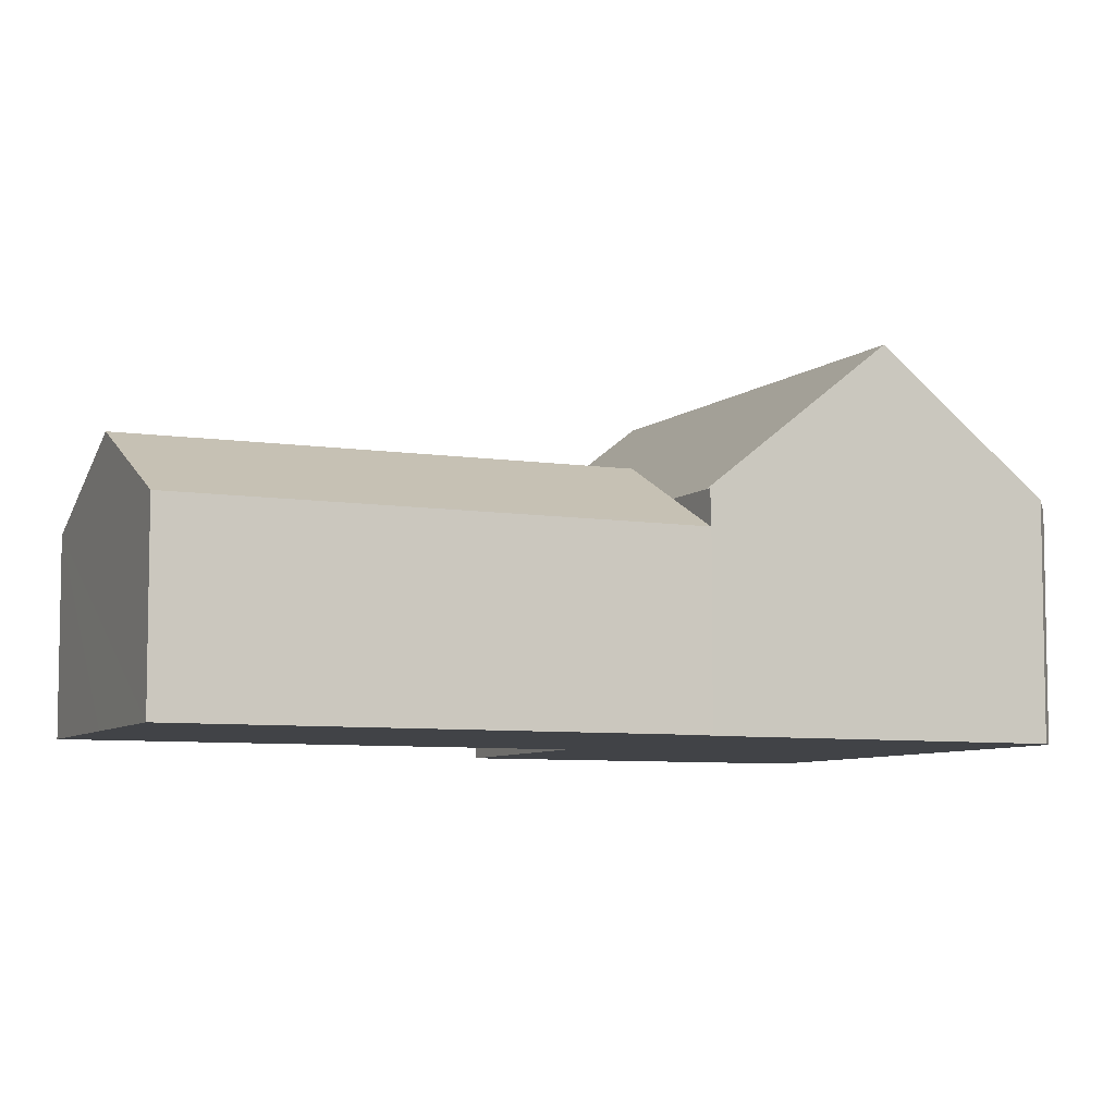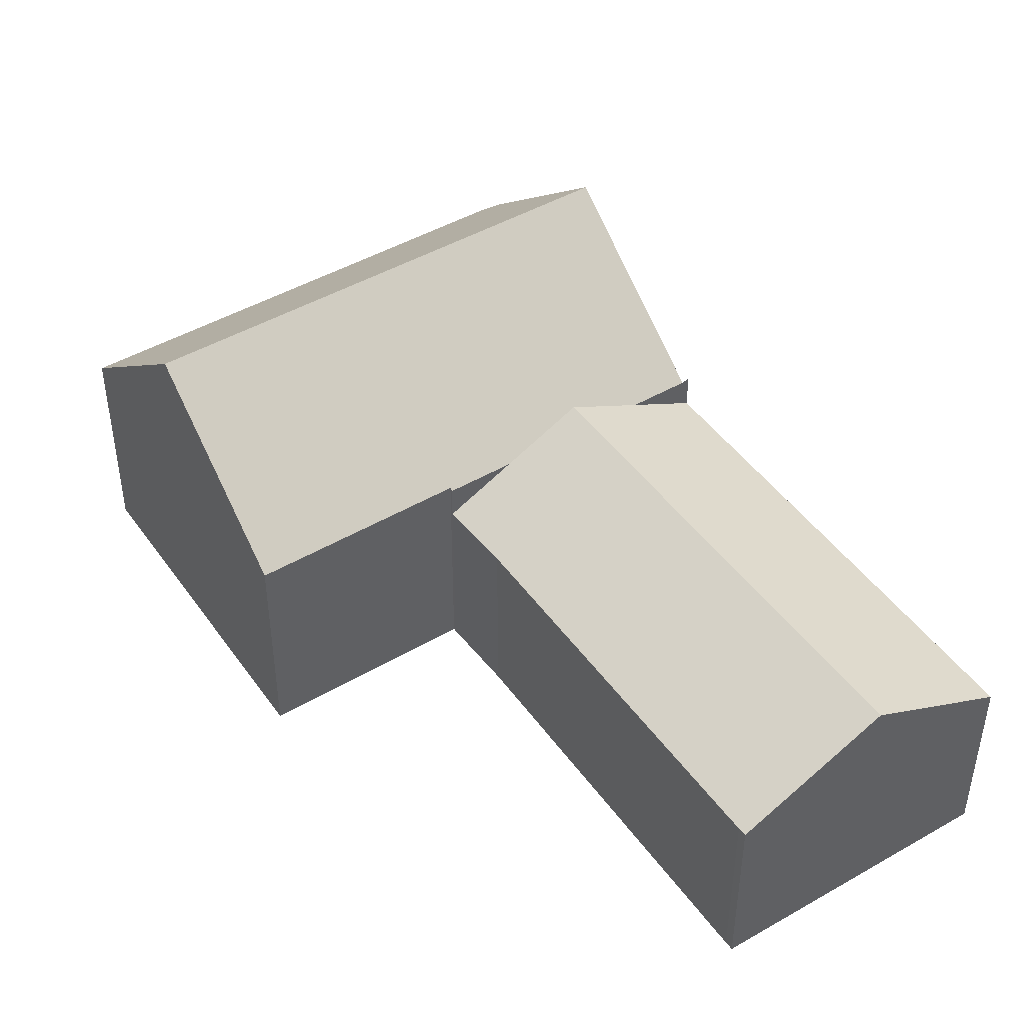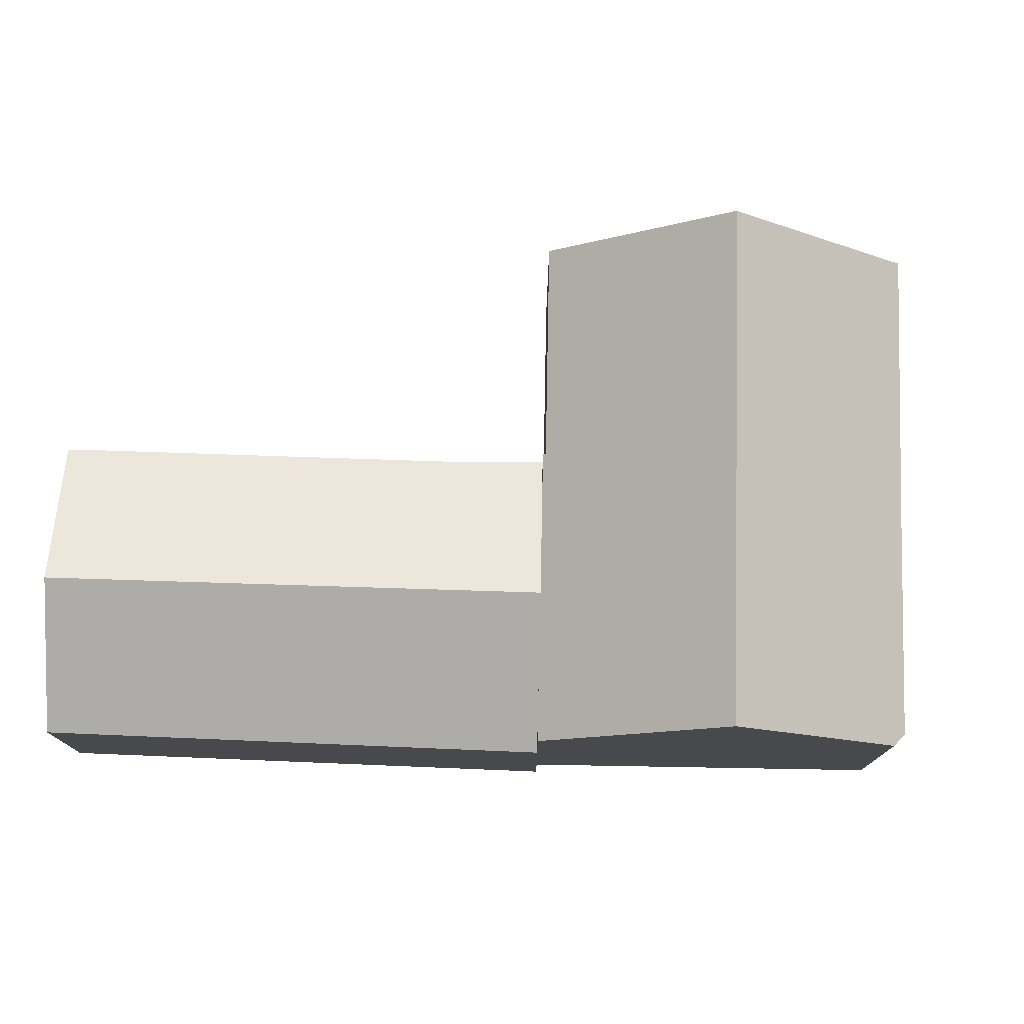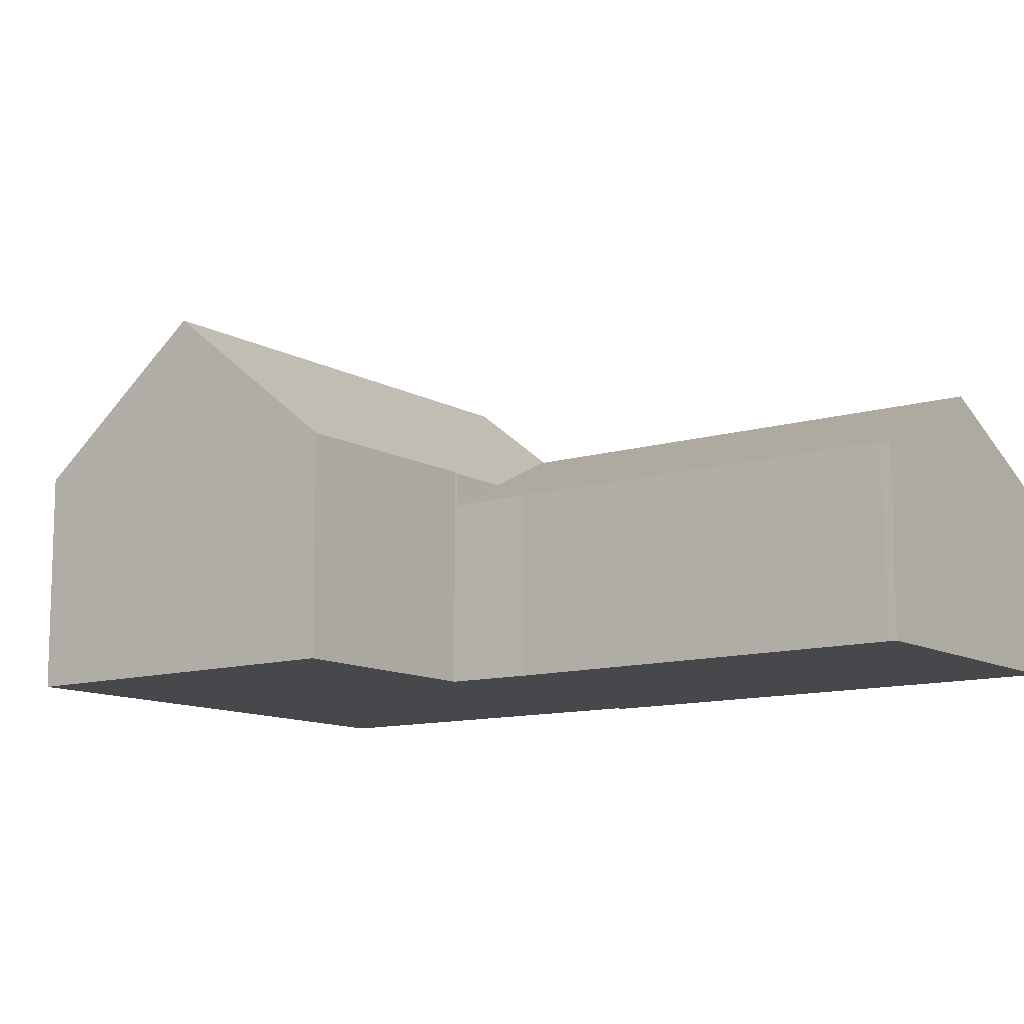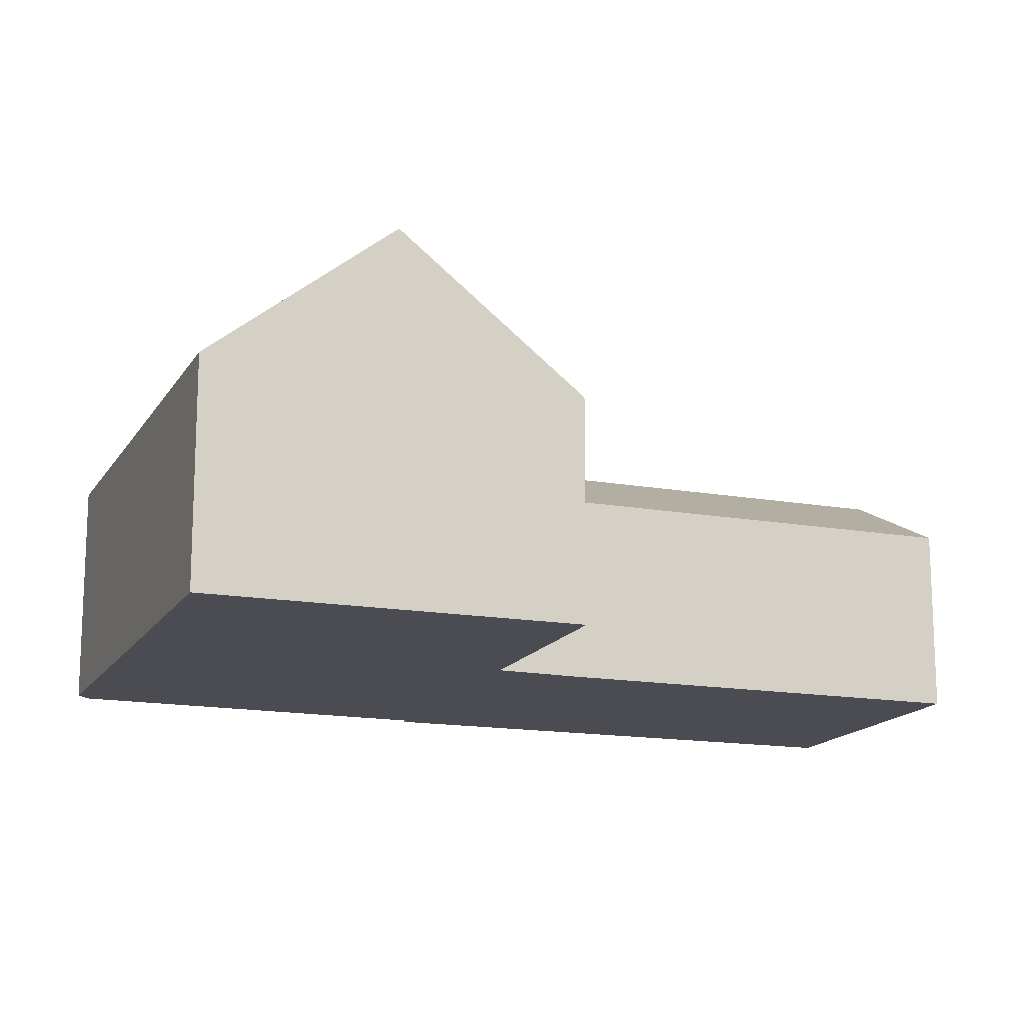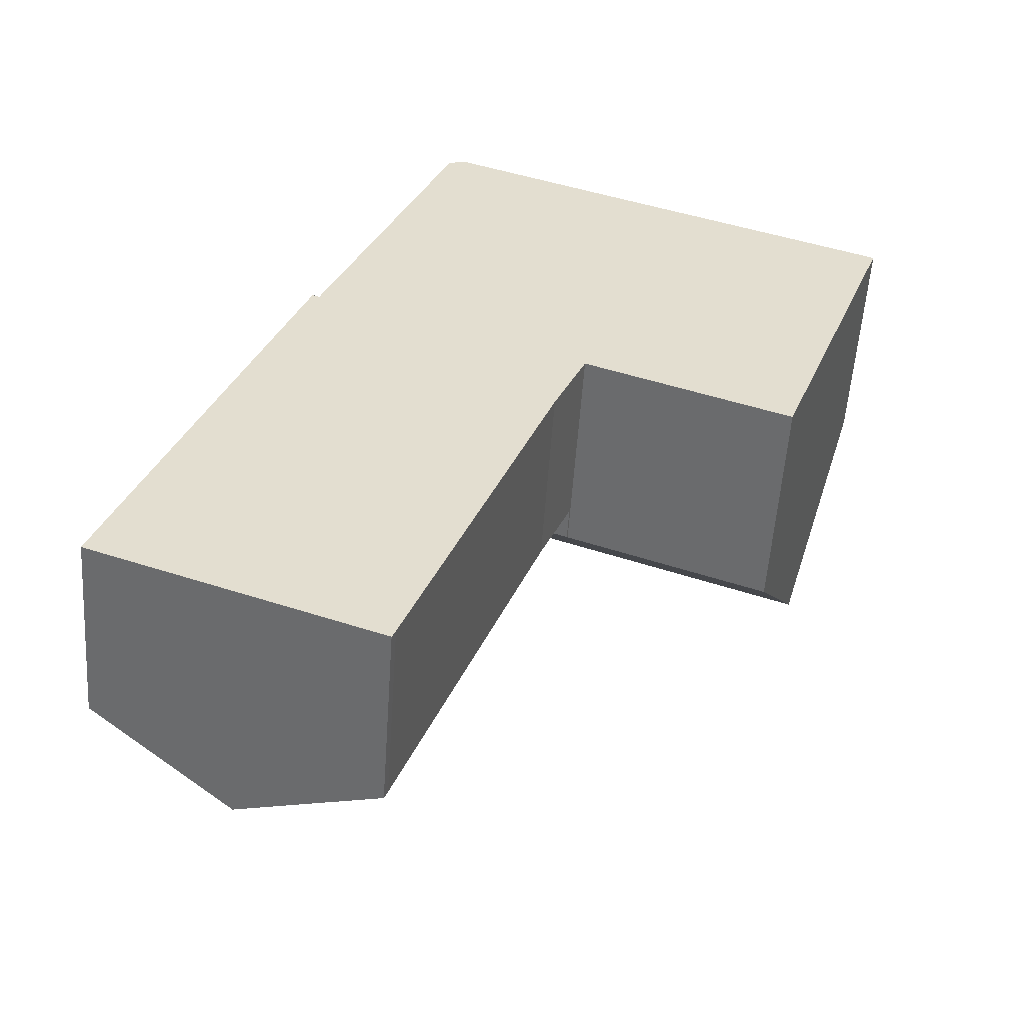
<metadata>
{"format":"obj","ext":"obj","renderer":"f3d","projection":"perspective","resolution":1024,"background":"white","views":[{"elev":-6.9,"azim":-93.9,"up":"+Y"},{"elev":45.4,"azim":167.1,"up":"+Y"},{"elev":77.6,"azim":-67.7,"up":"+Y"},{"elev":-11.3,"azim":147.1,"up":"+Y"},{"elev":-15.5,"azim":89.9,"up":"+Y"},{"elev":-55.1,"azim":-3.9,"up":"+Z"}]}
</metadata>
<code>
v  15.57 7.413 12.29
v  24.59 12.28 15.49
v  22.44 7.401 9.629
v  17.76 12.28 18.12
v  15.48 7.413 12.33
v  8.334 12.28 21.75
v  15.44 7.338 12.24
v  13.2 7.338 13.11
v  10.62 7.338 14.1
v  8.045 7.338 15.09
v  6.038 7.338 15.86
v  10.44 7.752 27.14
v  11 7.426 27.37
v  17.48 7.436 24.87
v  19.93 7.431 23.93
v  26.72 7.416 21.33
v  26.72 -1.306e-15 21.33
v  24.59 -9.484e-16 15.49
v  22.44 -5.896e-16 9.629
v  15.57 -7.526e-16 12.29
v  15.48 -7.549e-16 12.33
v  15.44 -7.495e-16 12.24
v  13.2 -8.024e-16 13.11
v  8.045 -9.24e-16 15.09
v  6.038 -9.713e-16 15.86
v  10.62 -8.632e-16 14.1
v  8.334 -1.332e-15 21.75
v  10.44 -1.662e-15 27.14
v  11 -1.676e-15 27.37
v  17.48 -1.523e-15 24.87
v  19.93 -1.465e-15 23.93
v  6.038 6.315 15.86
v  4.586 6.206 12.63
v  5.793 6.19 15.96
v  0 6.269 3.839e-16
v  4.689 8.652 -1.754
v  10.62 8.652 14.1
v  15.44 6.193 12.24
v  14.39 6.241 9.717
v  9.759 6.223 -2.766
v  9.462 6.227 -3.539
v  9.578 6.224 -3.247
v  0 0 0
v  4.586 -7.736e-16 12.63
v  5.793 -9.771e-16 15.96
v  14.39 -5.95e-16 9.717
v  9.759 1.694e-16 -2.766
v  9.578 1.988e-16 -3.247
v  9.462 2.167e-16 -3.539
v  4.689 1.074e-16 -1.754
v  5.793 7.338 15.96
v  5.802 -9.786e-16 15.98
v  5.802 7.359 15.98
g defaultobject
f 1 2 3
f 2 1 4
f 4 1 5
f 4 5 6
f 6 5 7
f 6 7 8
f 6 8 9
f 6 9 10
f 6 10 11
f 12 4 6
f 4 12 13
f 4 13 14
f 4 14 15
f 4 15 2
f 2 15 16
f 17 2 16
f 2 17 3
f 3 17 18
f 3 18 19
f 19 1 3
f 1 19 5
f 5 19 20
f 5 20 21
f 21 7 5
f 7 21 22
f 22 8 7
f 8 22 9
f 9 22 10
f 10 22 11
f 11 22 23
f 11 23 24
f 11 24 25
f 24 23 26
f 25 6 11
f 6 25 12
f 12 25 27
f 12 27 28
f 28 13 12
f 13 28 29
f 29 14 13
f 14 29 30
f 14 30 15
f 15 30 16
f 16 30 31
f 16 31 17
f 27 29 28
f 29 27 30
f 30 27 25
f 30 25 31
f 31 25 24
f 31 24 26
f 31 26 17
f 17 26 23
f 17 23 21
f 21 23 22
f 21 18 17
f 18 21 20
f 18 20 19
f 32 33 34
f 33 32 35
f 35 32 10
f 35 10 36
f 36 10 37
f 8 36 37
f 36 8 38
f 36 38 39
f 36 39 40
f 36 40 41
f 41 40 42
f 43 33 35
f 33 43 44
f 33 44 34
f 34 44 45
f 45 32 34
f 32 45 10
f 10 45 37
f 37 45 8
f 8 45 38
f 38 45 25
f 38 25 24
f 38 24 26
f 38 26 23
f 38 23 22
f 38 46 39
f 46 38 22
f 46 40 39
f 40 46 47
f 40 47 48
f 48 42 40
f 42 49 41
f 49 42 48
f 36 43 35
f 43 36 41
f 43 41 50
f 50 41 49
f 44 25 45
f 25 44 24
f 24 44 26
f 26 44 43
f 26 43 23
f 23 43 22
f 22 43 46
f 46 43 47
f 47 43 50
f 47 50 49
f 47 49 48
f 25 51 11
f 51 25 45
f 51 52 53
f 52 51 45
f 52 11 53
f 11 52 25

</code>
